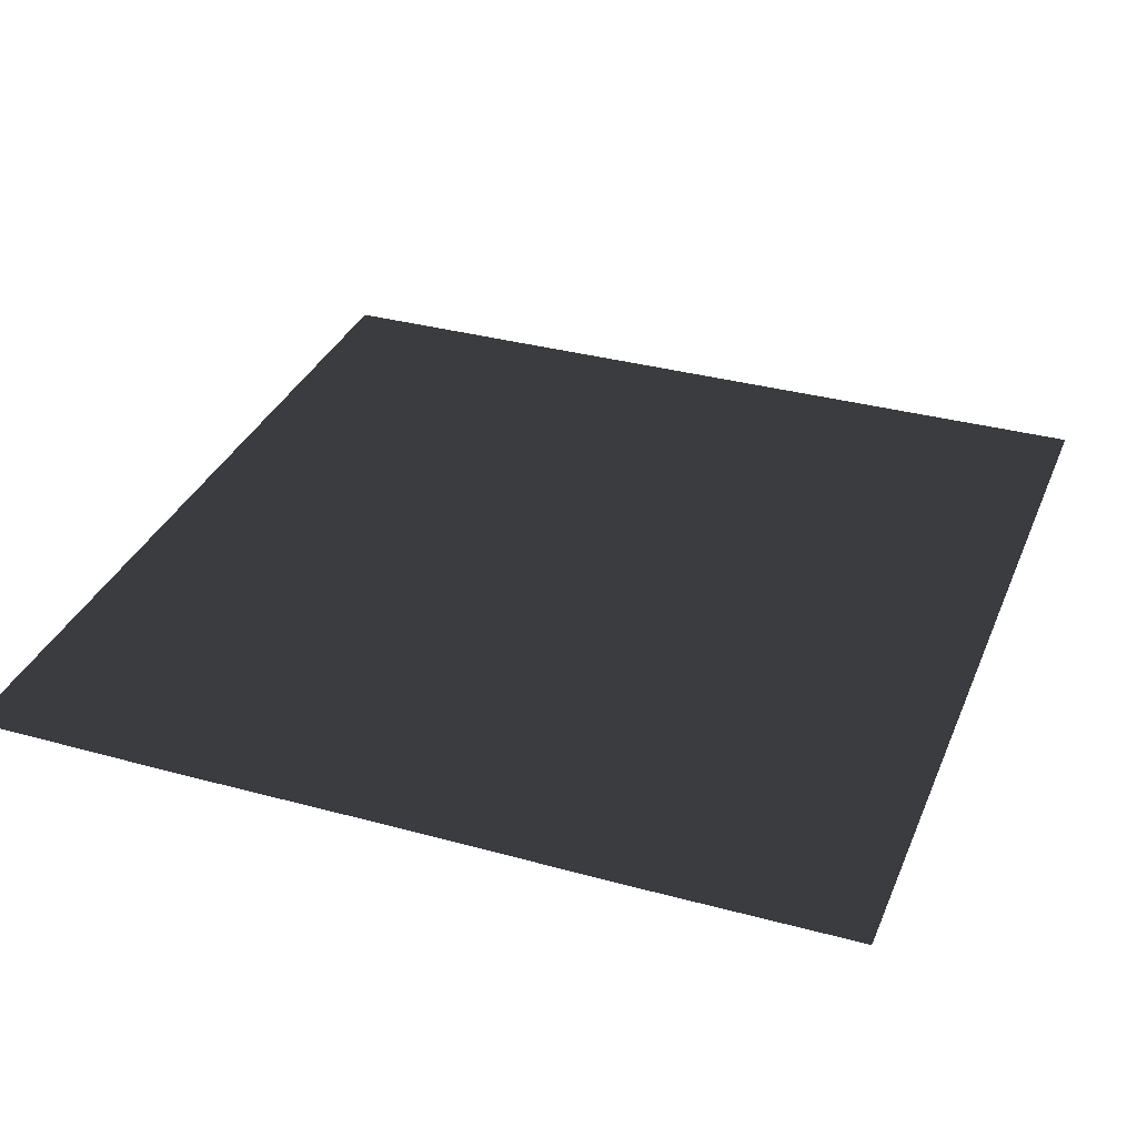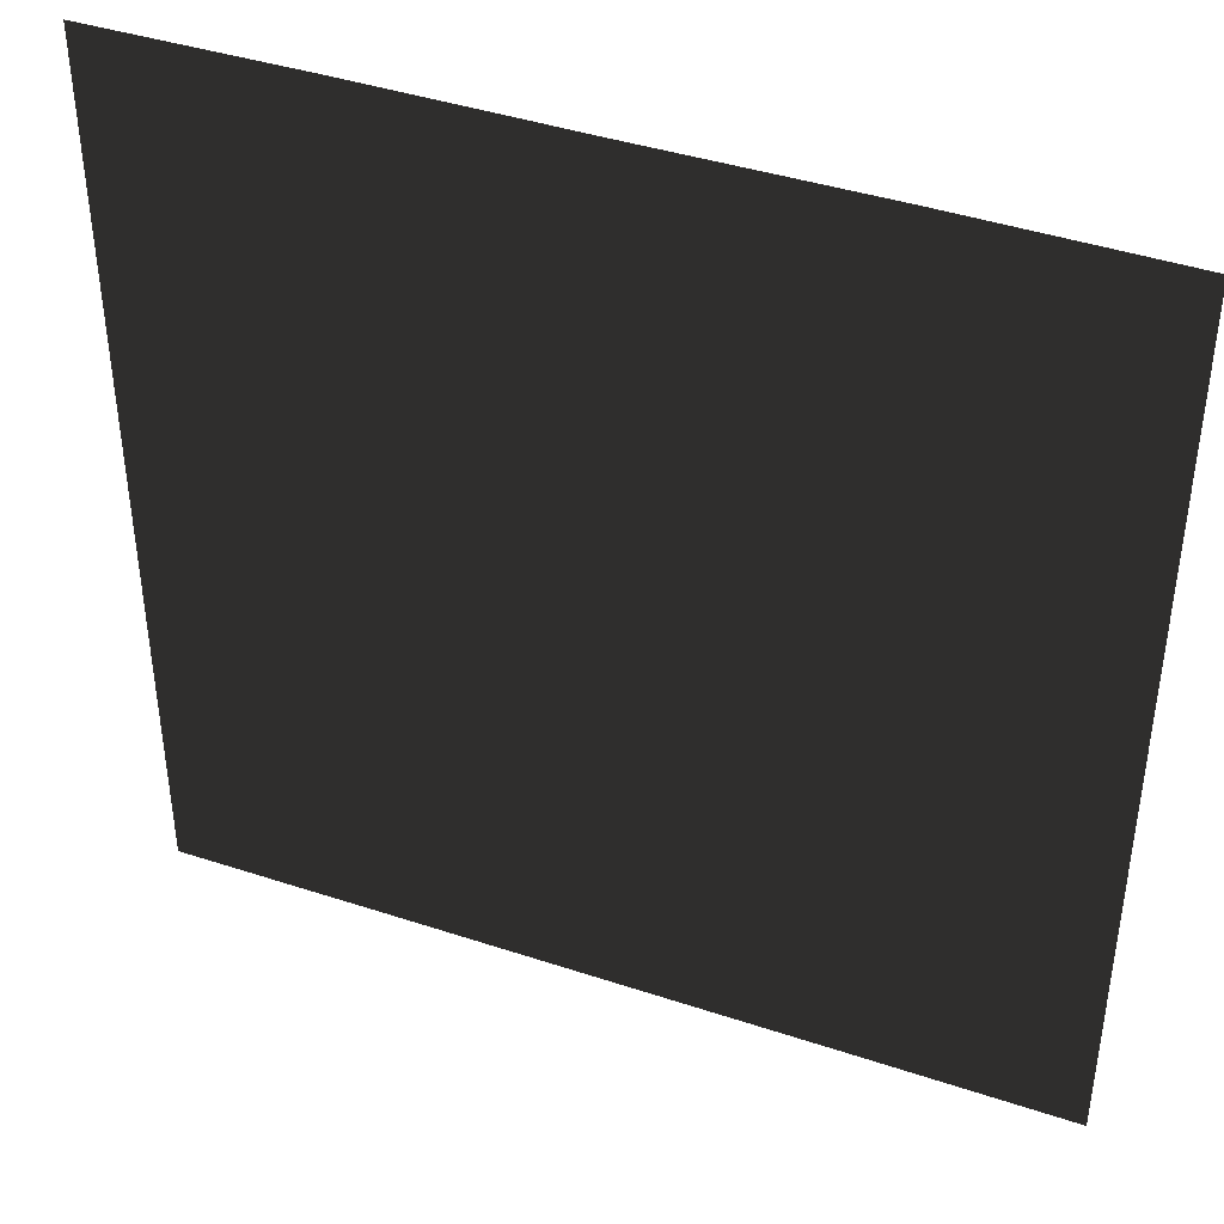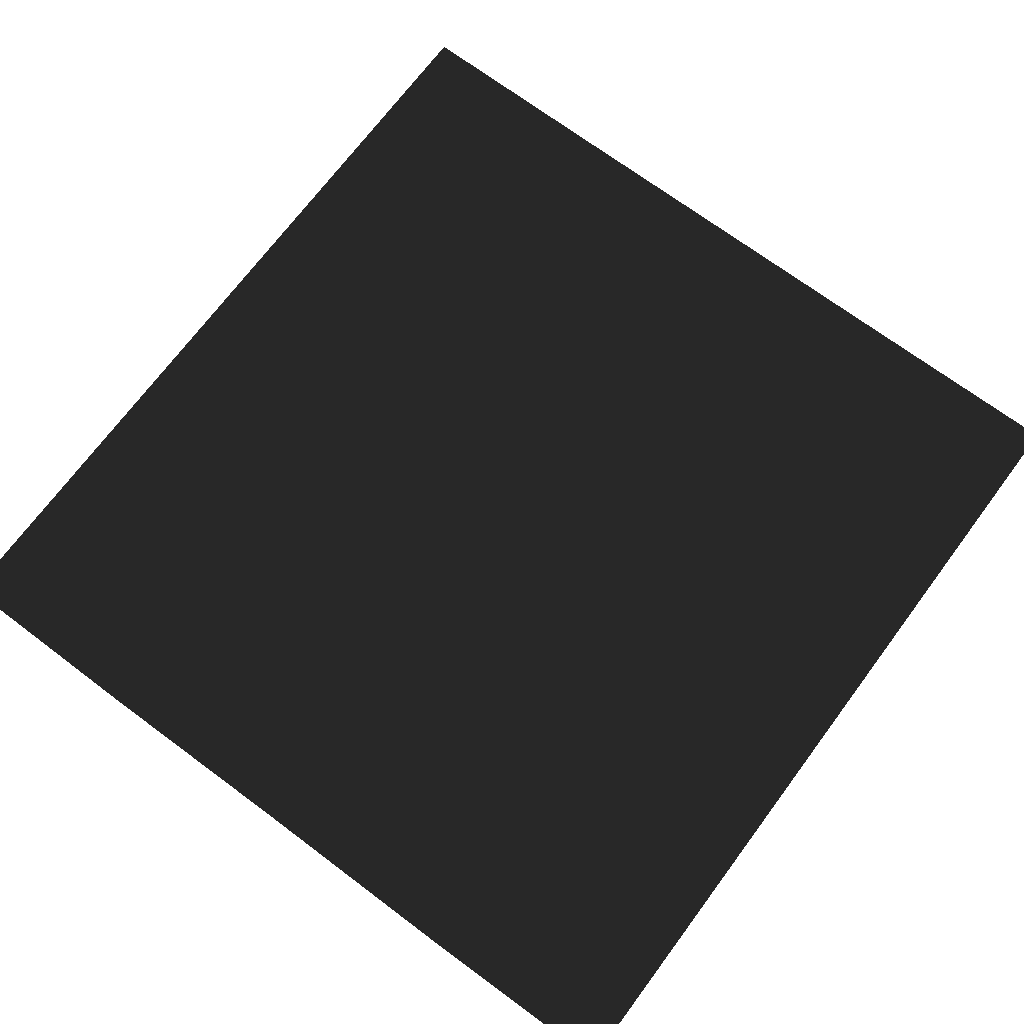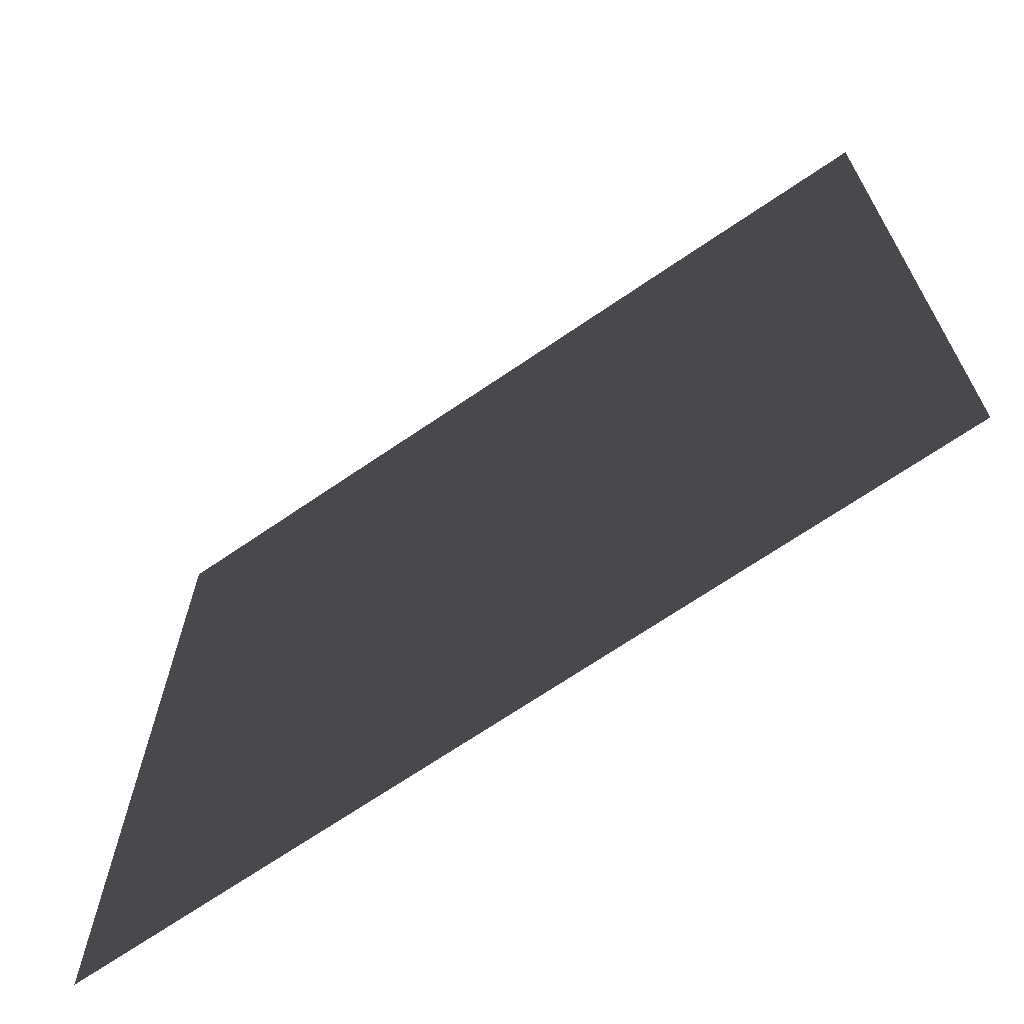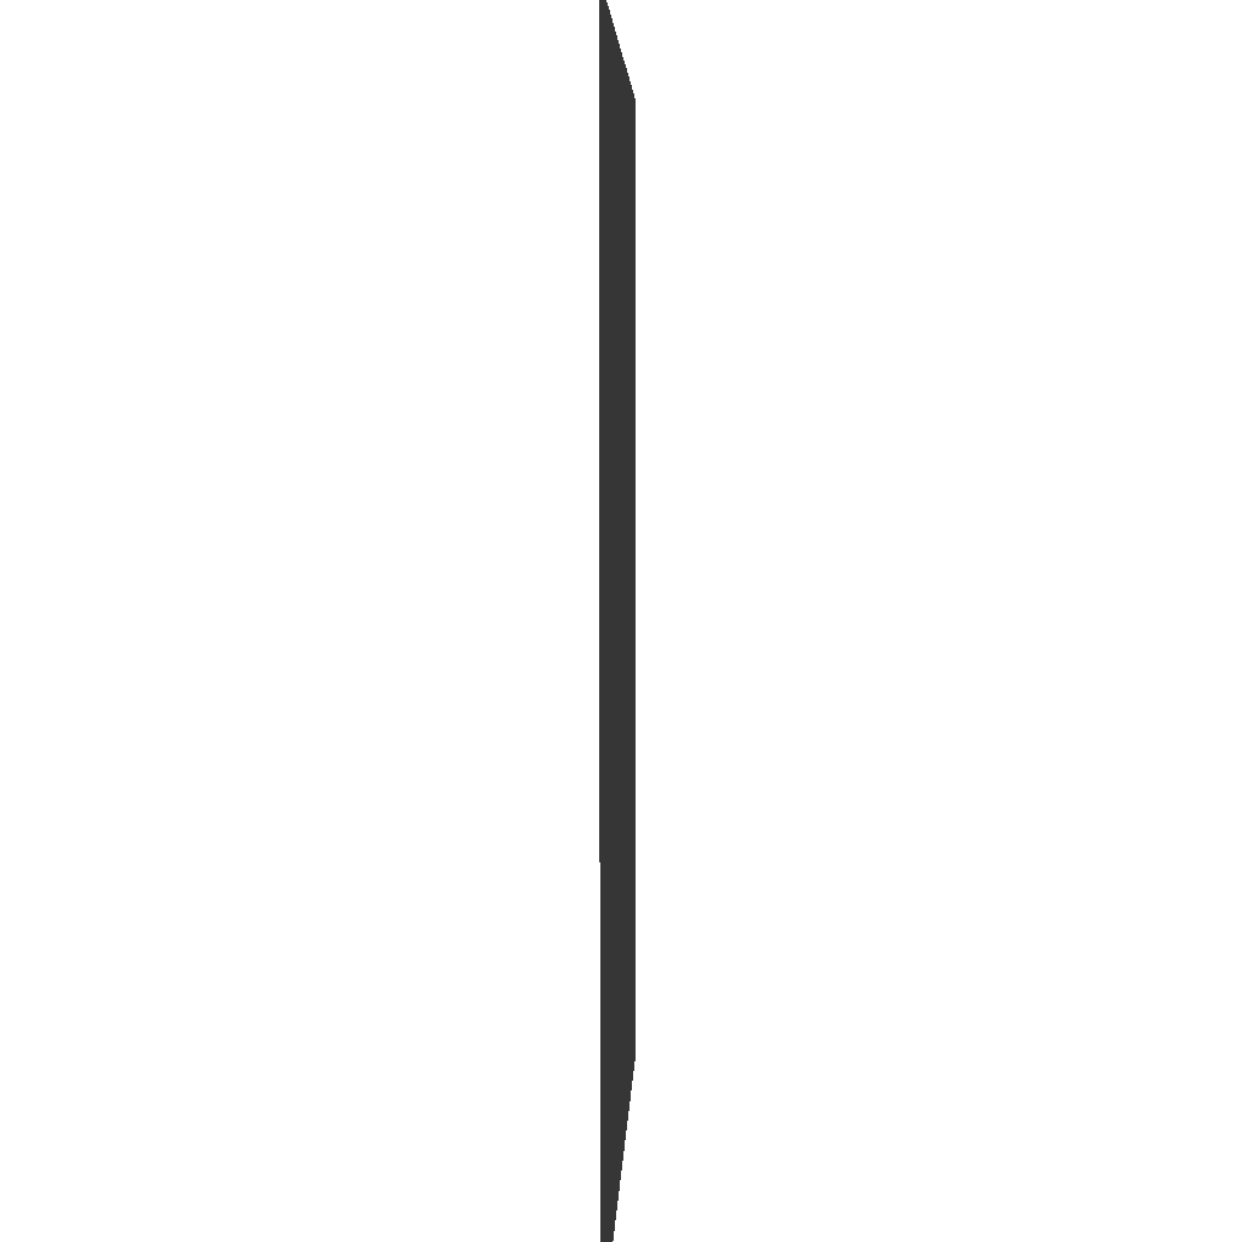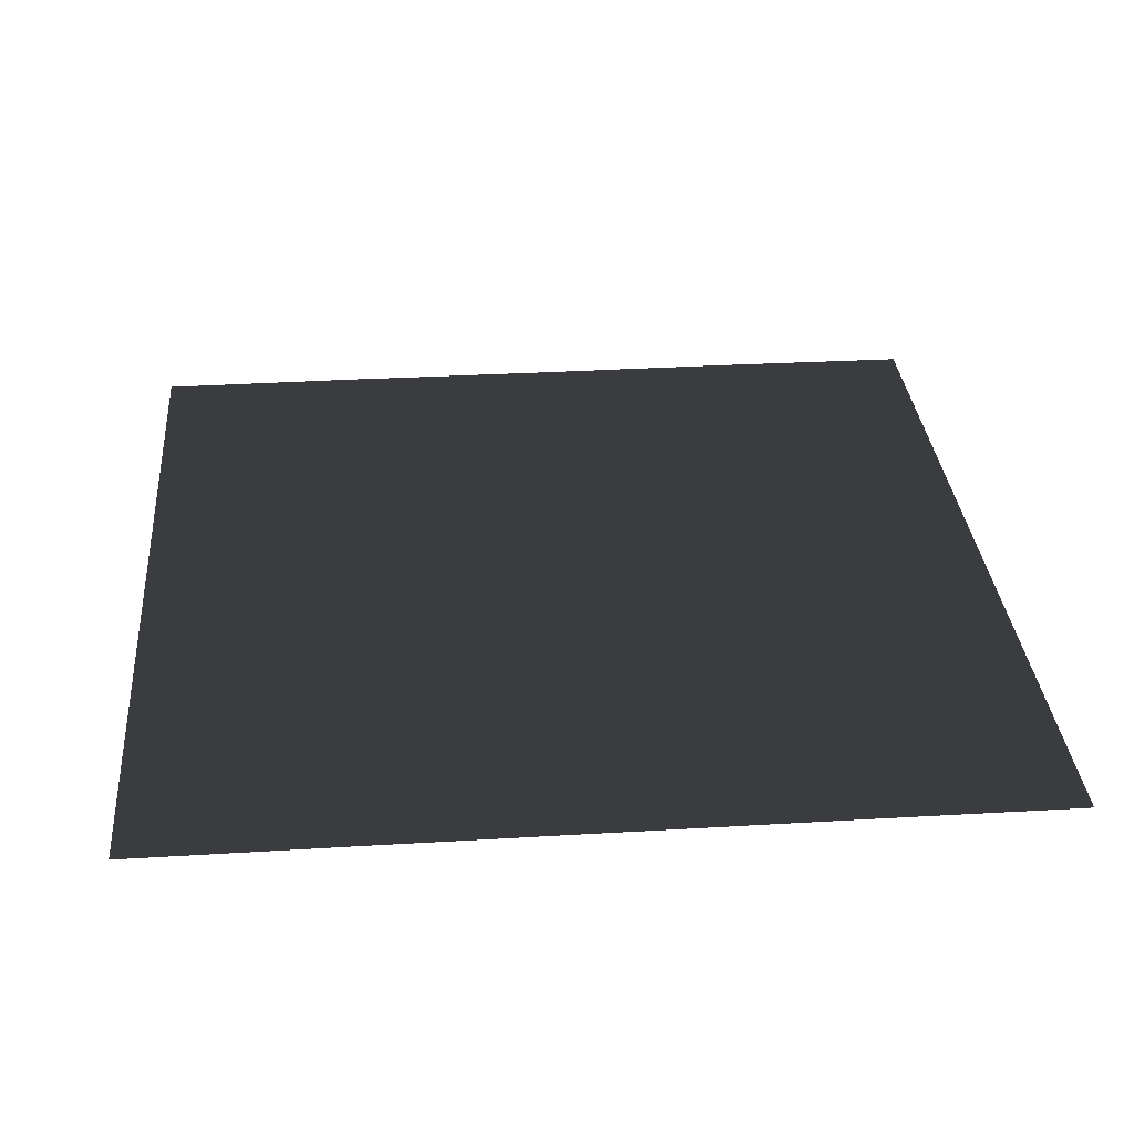
<metadata>
{"format":"obj","ext":"obj","renderer":"f3d","projection":"perspective","resolution":1024,"background":"white","views":[{"elev":33.8,"azim":-159.5,"up":"+Z"},{"elev":41.7,"azim":-158.2,"up":"+Y"},{"elev":71.0,"azim":-143.3,"up":"+Z"},{"elev":-69.0,"azim":34.4,"up":"+Y"},{"elev":4.5,"azim":-88.2,"up":"+Y"},{"elev":32.1,"azim":-4.8,"up":"+Z"}]}
</metadata>
<code>
v  1.14 -2.228 0
v  2.235 -2.23 0
v  2.235 2.304 0
v  1.14 2.312 0
v  0 2.307 0
v  -1.146 2.312 0
v  -2.235 2.304 0
v  -2.235 -2.23 0
v  -1.14 -2.228 0
v  0.003175 -2.228 0
g frm-face4
f 1 2 3
f 1 3 4
f 1 4 5
f 1 5 6
f 1 6 7
f 7 8 9
f 7 9 10
f 7 10 1

</code>
